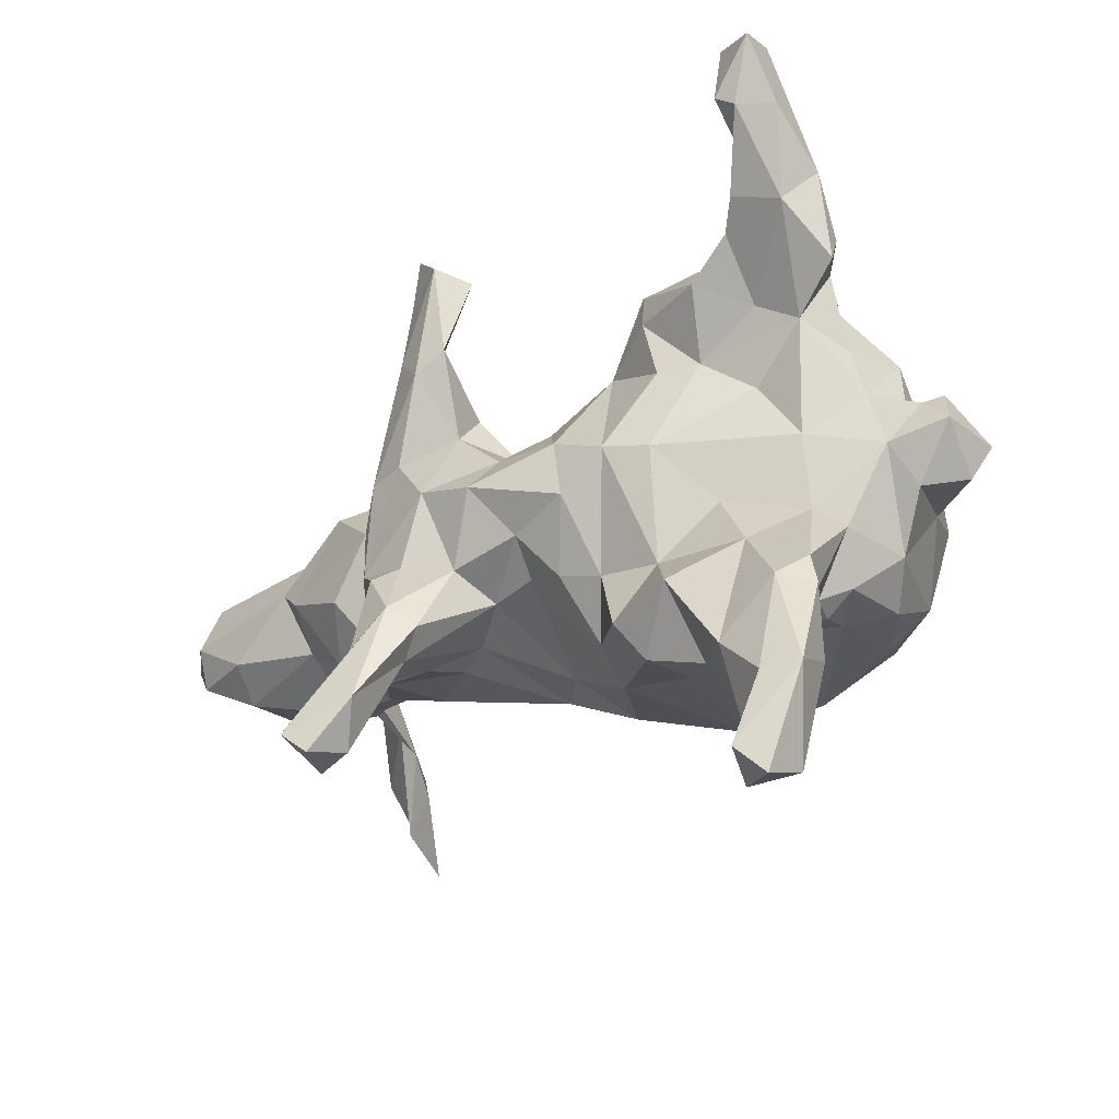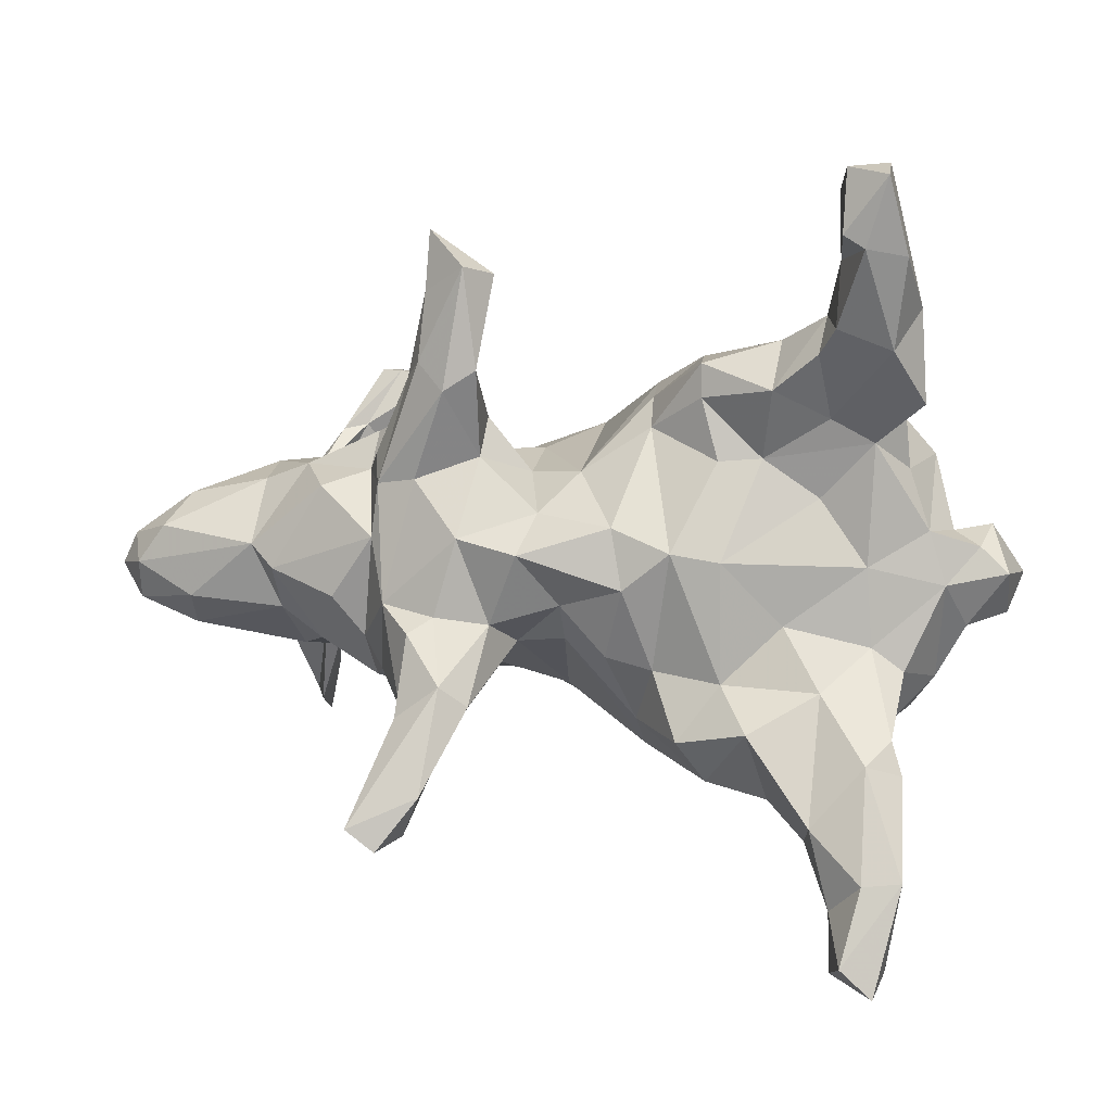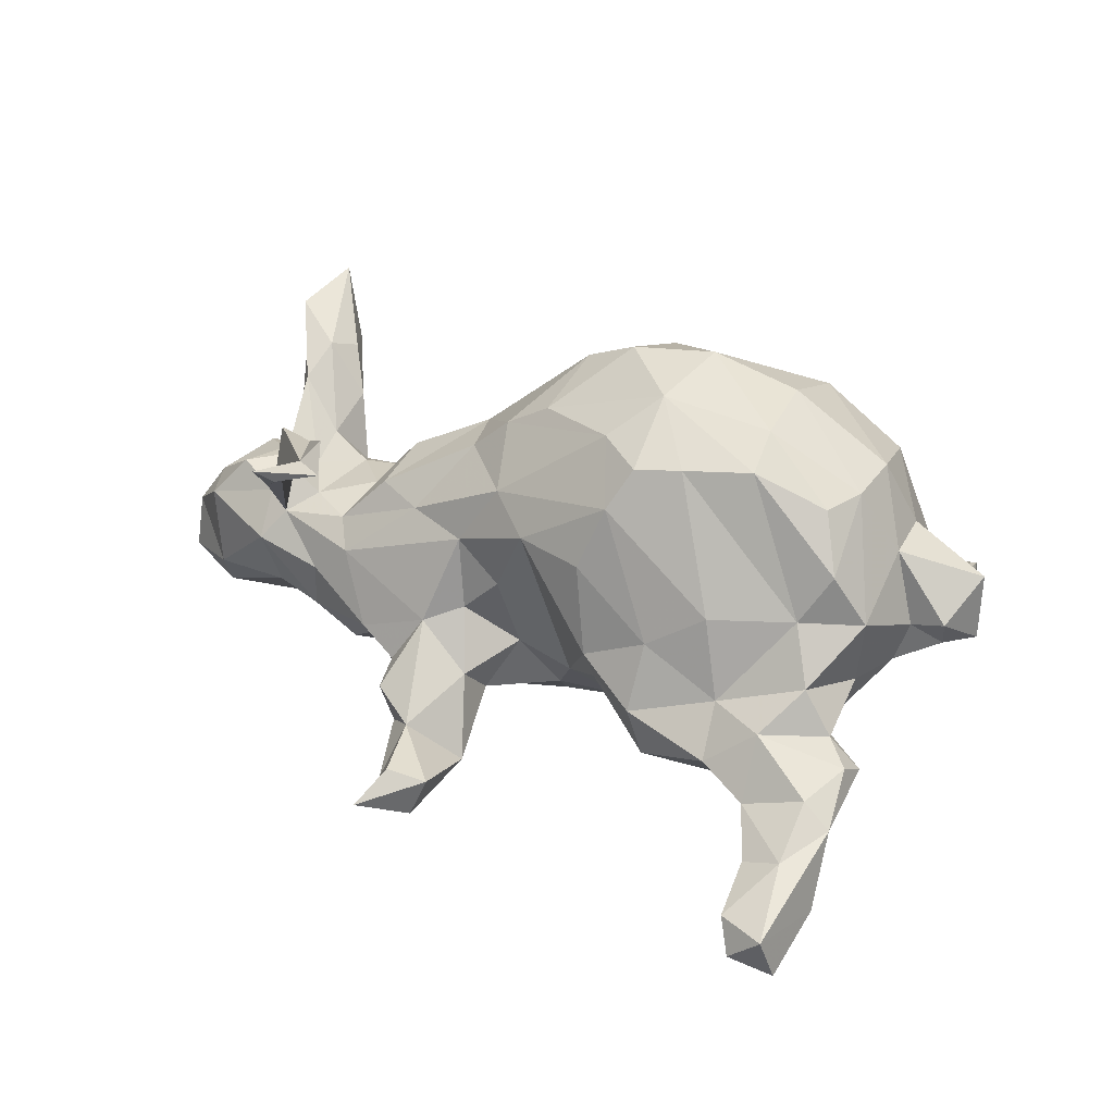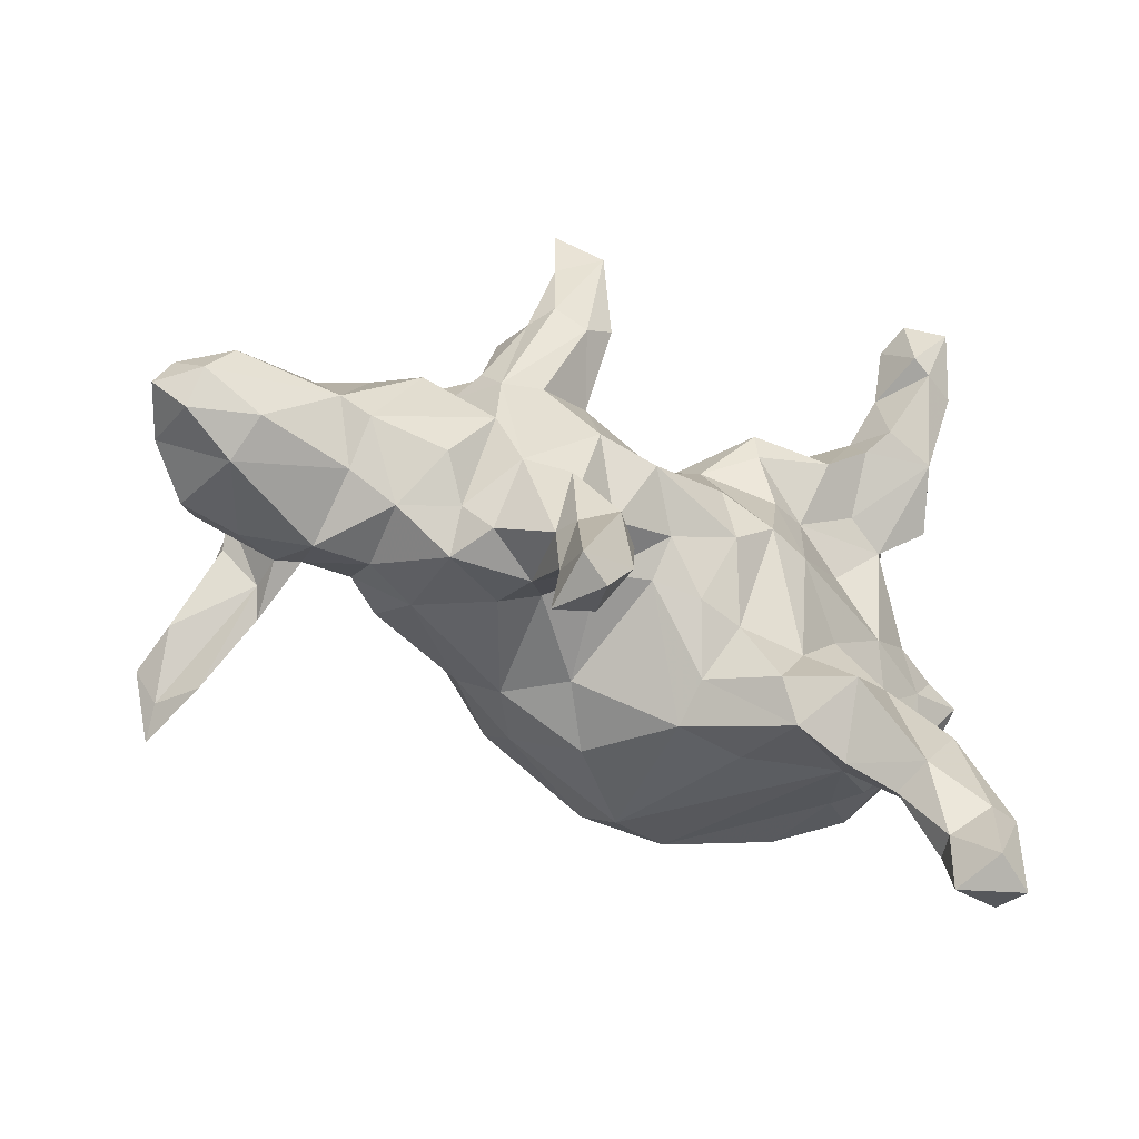
<metadata>
{"format":"obj","ext":"obj","renderer":"f3d","projection":"perspective","resolution":1024,"background":"white","views":[{"elev":-26.7,"azim":-138.2,"up":"+Y"},{"elev":5.5,"azim":-158.7,"up":"+Y"},{"elev":30.9,"azim":-156.3,"up":"+Z"},{"elev":-42.7,"azim":154.1,"up":"+Y"}]}
</metadata>
<code>
v 0.5053 -0.07661 0.05871
v 0.09184 -0.1236 0.3048
v 0.3541 -0.1722 0.0042
v 0.2264 0.334 -0.2471
v 0.1238 0.3212 -0.2503
v 0.51 0.312 0.2282
v -0.5205 0.2885 -0.04157
v -0.2986 0.2785 0.1183
v -0.3303 -0.3566 -0.1443
v -0.4161 0.4085 -0.1244
v -0.3996 -0.412 -0.1748
v 0.2302 -0.2302 -0.337
v 0.6822 -0.1862 0.2006
v -0.5091 0.506 -0.2584
v -0.5371 0.1844 0.1129
v 0.09717 -0.1228 -0.1422
v 0.1817 0.4878 -0.1773
v 0.2987 0.1295 0.1107
v -0.1881 0.03515 -0.2098
v 0.4856 0.1574 0.2164
v 0.5697 -0.009699 0.07209
v -0.4172 -0.1815 -0.1509
v -0.2573 -0.1745 -0.1615
v -0.5487 0.6149 -0.2725
v -0.5144 0.5047 -0.1446
v -0.6784 0.000498 0.02054
v -0.2344 -0.3301 -0.1654
v 0.5134 0.2141 0.1651
v 0.5948 -0.2256 0.2119
v -0.2627 0.02107 -0.1832
v -0.1938 -0.2667 -0.1948
v -0.2029 0.3024 0.06048
v -0.06721 -0.1378 -0.1744
v 0.155 -0.2558 -0.2886
v 0.56 0.07672 0.1674
v 0.1794 0.1855 -0.03015
v 0.2235 -0.2721 -0.2793
v 0.1503 0.06013 0.2775
v 0.06844 -0.2118 0.01858
v 0.1157 0.1857 0.03133
v -0.6317 0.04247 0.02164
v -0.09689 -0.2226 0.3192
v -0.3398 0.2919 -0.164
v -0.5664 0.4196 -0.1251
v 0.2712 -0.3937 -0.4369
v -0.1115 -0.02542 -0.2207
v -0.112 -0.1642 0.3662
v -0.2431 0.1784 -0.1369
v -0.09352 0.2983 0.01098
v 0.1956 -0.1276 0.1879
v -0.5502 -0.1756 0.07014
v 0.2356 -0.04594 0.2144
v 0.6047 0.09845 0.0626
v 0.3953 -0.05343 -0.2238
v 0.3292 0.1815 -0.1881
v 0.4472 0.1248 0.05633
v 0.4042 0.2601 0.2843
v 0.3695 -0.0202 0.1503
v 0.08642 -0.1933 0.215
v -0.4515 -0.3606 -0.1106
v 0.2433 -0.2194 -0.2896
v -0.4362 0.2302 0.1198
v -0.467 -0.5174 -0.177
v 0.351 -0.1907 -0.1415
v 0.3196 0.04785 -0.2291
v -0.4839 0.2087 -0.07859
v -0.4969 -0.2347 0.1247
v 0.6834 -0.06785 -0.1828
v -0.5394 -0.6267 -0.282
v -0.6396 0.07557 0.07498
v -0.5572 0.06778 -0.01403
v -0.1159 -0.2899 0.2286
v 0.1122 -0.0882 -0.2267
v 0.2172 0.05555 0.2167
v -0.09185 0.07398 -0.2151
v 0.2962 0.2414 -0.1344
v 0.2851 0.3116 -0.1478
v -0.3319 -0.03558 0.3927
v -0.08669 -0.1149 0.3959
v -0.5531 -0.3015 -0.1632
v 0.1941 0.1713 0.09466
v 0.7369 -0.1014 0.01849
v 0.0891 0.1524 -0.09579
v 0.1535 0.2437 -0.129
v -0.4552 -0.275 -0.005228
v 0.5625 0.1249 0.04224
v -0.522 0.1659 -0.004171
v 0.1736 -0.1603 -0.09363
v -0.4534 -0.5091 -0.2235
v -0.4834 0.07539 0.2878
v 0.6236 -0.296 0.1957
v -0.3304 0.3081 -0.01209
v 0.7348 0.0511 -0.1831
v 0.3097 0.1363 -0.2246
v -0.3475 -0.08253 -0.1203
v 0.1908 -0.07443 -0.2706
v -0.1192 0.2293 -0.1003
v 0.2086 -0.4153 -0.3527
v 0.5635 0.02564 -0.1874
v -0.3309 0.09295 0.3775
v 0.2672 -0.3606 -0.3535
v -0.3339 0.3698 -0.09046
v -0.5035 -0.284 -0.1986
v 0.7057 -0.12 -0.1209
v -0.416 0.3484 -0.1721
v -0.4178 0.247 -0.1042
v -0.5809 0.06479 0.05715
v 0.8109 0.0154 -0.04244
v -0.1426 0.2121 0.3254
v -0.5141 -0.4583 -0.2593
v 0.8061 -0.04936 -0.04393
v 0.5369 -0.1585 -0.03977
v 0.1555 -0.1771 -0.3327
v 0.5588 -0.1747 0.1401
v 0.7028 -0.07659 0.06077
v 0.0529 0.2243 0.1583
v -0.544 -0.06092 0.1795
v -0.5827 -0.01968 -0.006767
v 0.2191 0.4469 -0.2323
v -0.6794 -0.005821 0.1344
v 0.008055 -0.2721 0.1047
v -0.4336 -0.2553 0.06632
v -0.4762 -0.1786 0.2459
v -0.3174 -0.2429 -0.2219
v -0.5052 -0.2917 -0.1086
v 0.5172 -0.01271 -0.2033
v 0.4486 -0.1321 -0.1535
v -0.3082 0.1826 -0.1071
v -0.6607 -0.06933 0.09874
v 0.2378 -0.177 -0.06811
v 0.1763 0.2871 -0.2645
v -0.4501 0.1474 0.2869
v -0.4846 0.2017 0.1986
v -0.1431 -0.1577 -0.1613
v -0.4726 0.2805 0.03109
v -0.4232 -0.3816 -0.2314
v -0.008316 0.1569 -0.127
v 0.522 0.07345 0.063
v 0.3739 0.09771 0.1314
v 0.07188 0.06882 0.3247
v 0.8447 -0.02106 -0.1314
v 0.1547 -0.2029 0.1023
v -0.3321 0.1704 0.3396
v 0.4912 0.1592 -0.1141
v -0.5199 0.4084 -0.08871
v 0.009005 -0.1128 -0.1551
v -0.5572 0.3218 -0.0721
v 0.05244 0.0288 -0.2613
v 0.4444 -0.119 0.03992
v 0.1653 -0.3451 -0.3895
v 0.7175 0.1043 -0.1099
v 0.5402 0.1548 0.2318
v -0.4537 0.5956 -0.1985
v 0.207 0.3657 -0.173
v 0.03729 0.09331 -0.2037
v -0.449 0.4923 -0.1701
v 0.2861 -0.0566 -0.2601
v 0.665 -0.3335 0.3139
v 0.5777 0.1305 -0.1011
v 0.8166 0.03258 -0.1342
v -0.5451 0.04463 0.1785
v 0.5687 -0.08303 0.1023
v 0.1422 0.4854 -0.2601
v -0.4994 -0.2368 0.001935
v 0.782 -0.01226 -0.1882
v 0.6437 -0.01903 0.08363
v -0.532 0.6365 -0.1982
v 0.3863 0.3066 0.2451
v -0.3798 -0.2936 -0.05841
v 0.5687 -0.1231 0.05263
v -0.04455 -0.02715 0.4192
v 0.6331 -0.06828 0.1234
v -0.4704 0.01117 -0.06896
v 0.6774 0.06325 0.09044
v -0.2159 0.2788 -0.1374
v -0.533 -0.248 -0.1515
v 0.6429 -0.1161 0.1858
v 0.6012 0.1551 -0.005618
v -0.5678 0.4948 -0.2281
v 0.5306 -0.1299 0.03007
v 0.6231 -0.1791 0.2303
v -0.5374 0.3538 -0.1867
v 0.3645 0.2158 -0.09855
v -0.477 0.6294 -0.247
v -0.4172 0.3484 -0.02802
v -0.09004 -0.2949 -0.04443
v 0.3793 -0.1271 0.09587
v 0.4202 0.1687 0.01625
v 0.573 -0.1288 0.1139
v -0.2135 0.3333 -0.1318
v -0.5424 -0.4179 -0.1415
v -0.1907 0.3433 -0.04857
v 0.6247 0.006391 0.08733
v 0.4841 0.1672 -0.03508
v -0.000725 -0.05465 -0.2041
v 0.3532 -0.1208 -0.1856
v -0.2339 -0.2578 0.2875
v 0.1155 0.4746 -0.1938
v 0.4701 0.309 0.2157
v 0.2427 0.222 -0.05293
v -0.3431 -0.1803 0.3405
v 0.1177 -0.2114 -0.3023
v 0.2227 -0.09848 -0.3053
v 0.4384 0.006095 0.06965
v -0.4765 -0.1174 -0.06087
v 0.1429 0.1811 -0.1898
v -0.1807 -0.05098 0.4255
v 0.3101 -0.1708 -0.2101
v -0.09856 -0.2445 -0.1106
v -0.4544 -0.6069 -0.2192
v 0.1538 0.05307 -0.2642
v -0.4937 -0.03219 0.2906
v -0.2091 -0.3049 -0.02986
v -0.108 0.2464 0.2616
v -0.4113 -0.2383 0.2217
v -0.1439 0.08686 0.4002
v 0.6415 -0.1294 0.0157
v 0.6699 -0.2874 0.2713
v -0.5733 -0.4531 -0.237
v 0.5474 0.2061 0.1381
v 0.7045 -0.2291 0.2794
v -0.06915 0.2717 0.1578
v 0.5397 0.1867 0.1638
v 0.04509 -0.04829 0.3774
v 0.4422 -0.1568 -0.03899
v 0.7365 0.08836 0.0238
v 0.5263 -0.08373 -0.1489
v -0.4767 0.527 -0.2675
v -0.4695 -0.264 -0.04691
v 0.2261 -0.4307 -0.423
v -0.1032 0.2756 -0.04382
v 0.2252 -0.2114 -0.1672
v 0.433 0.2828 0.251
v 0.2596 0.3113 -0.2106
v -0.5379 -0.6019 -0.2006
v -0.5686 0.2713 -0.1029
v -0.4909 -0.5793 -0.2977
v -0.6075 -0.0863 0.03741
v 0.4306 0.1274 -0.189
v -0.3932 0.1195 -0.07363
v 0.7939 -0.0762 -0.1573
v -0.4506 0.3874 -0.2018
v 0.2398 0.1447 -0.234
v 0.215 0.547 -0.2221
v 0.3605 0.1533 -0.143
v 0.2761 -0.4302 -0.3435
v -0.5248 -0.1565 -0.03987
v 0.1248 0.1609 0.1998
v 0.7789 -0.01895 0.01026
v 0.5694 0.07511 0.1026
v -0.06884 0.1527 0.3427
v -0.2196 0.1963 0.3323
f 140 251 216
f 6 199 168
f 221 177 181
f 224 38 140
f 224 140 171
f 171 140 216
f 35 152 20
f 20 152 233
f 20 233 57
f 168 20 57
f 57 233 168
f 6 168 233
f 221 218 13
f 29 158 181
f 218 158 91
f 218 221 158
f 158 221 181
f 119 4 163
f 43 106 105
f 10 43 105
f 102 43 10
f 190 43 102
f 198 163 5
f 163 131 5
f 163 4 131
f 7 147 236
f 236 66 7
f 182 66 236
f 106 66 182
f 106 43 128
f 43 175 128
f 190 175 43
f 148 195 46
f 75 148 46
f 30 19 23
f 134 23 19
f 75 46 19
f 211 73 148
f 247 205 176
f 205 22 176
f 22 103 176
f 147 44 236
f 106 182 105
f 210 89 63
f 237 89 210
f 210 235 69
f 210 63 235
f 237 210 69
f 25 153 167
f 25 167 44
f 156 153 25
f 179 182 44
f 156 242 14
f 10 242 156
f 182 236 44
f 105 182 242
f 10 105 242
f 103 110 219
f 150 45 230
f 136 89 110
f 219 69 235
f 219 237 69
f 110 237 219
f 89 237 110
f 24 179 167
f 167 184 24
f 153 184 167
f 184 228 24
f 167 179 44
f 24 14 179
f 228 14 24
f 228 153 156
f 184 153 228
f 14 182 179
f 14 242 182
f 228 156 14
f 23 124 22
f 31 124 23
f 203 12 113
f 119 163 244
f 234 55 94
f 234 94 4
f 94 131 4
f 94 243 131
f 243 206 131
f 206 243 211
f 131 206 5
f 5 206 84
f 137 75 97
f 48 97 19
f 48 19 30
f 48 30 128
f 128 30 240
f 128 240 66
f 106 128 66
f 240 173 66
f 66 71 87
f 135 7 87
f 231 97 190
f 190 97 175
f 175 97 48
f 175 48 128
f 7 66 87
f 234 4 119
f 234 119 154
f 77 234 154
f 154 119 17
f 154 198 5
f 154 5 84
f 192 231 190
f 192 190 102
f 92 192 102
f 92 102 185
f 185 102 10
f 135 185 7
f 7 185 147
f 185 145 147
f 154 17 198
f 119 244 17
f 176 80 125
f 176 103 80
f 136 103 22
f 124 9 136
f 150 202 113
f 150 34 202
f 150 98 34
f 12 45 113
f 101 12 61
f 80 219 191
f 103 219 80
f 136 110 103
f 230 98 150
f 113 45 150
f 45 12 101
f 246 45 101
f 219 235 191
f 235 60 191
f 136 11 89
f 230 246 98
f 45 246 230
f 132 133 90
f 18 188 81
f 188 200 81
f 18 56 188
f 86 188 56
f 86 194 188
f 86 178 194
f 53 178 86
f 151 159 178
f 226 178 53
f 138 56 204
f 138 86 56
f 226 151 178
f 108 151 226
f 108 141 160
f 111 82 104
f 111 104 241
f 141 108 111
f 130 3 142
f 149 187 3
f 225 149 3
f 180 149 225
f 112 180 225
f 104 217 112
f 215 201 123
f 39 142 121
f 121 72 186
f 214 32 8
f 81 40 116
f 241 141 111
f 67 215 123
f 169 72 197
f 59 50 2
f 180 114 162
f 180 170 114
f 170 189 114
f 181 162 114
f 72 42 197
f 114 189 91
f 252 62 143
f 109 214 252
f 155 148 75
f 195 146 33
f 95 22 205
f 205 247 118
f 65 196 157
f 96 157 203
f 96 73 211
f 73 16 195
f 73 195 148
f 195 33 46
f 46 134 19
f 30 23 95
f 173 95 205
f 173 205 118
f 157 96 211
f 243 157 211
f 30 95 173
f 240 30 173
f 71 173 118
f 71 118 41
f 94 65 157
f 94 157 243
f 155 206 211
f 211 148 155
f 206 155 83
f 137 155 75
f 75 19 97
f 66 173 71
f 248 116 214
f 90 100 132
f 100 143 132
f 132 143 133
f 74 248 38
f 248 18 81
f 220 86 28
f 53 86 220
f 223 53 220
f 78 90 212
f 78 100 90
f 74 18 248
f 139 18 74
f 139 56 18
f 58 56 139
f 204 56 58
f 250 86 138
f 86 250 28
f 174 226 53
f 249 226 174
f 52 58 139
f 149 204 58
f 72 59 42
f 214 116 222
f 81 116 248
f 1 204 149
f 1 138 204
f 21 138 1
f 21 250 138
f 250 21 35
f 21 193 35
f 166 249 174
f 115 249 166
f 249 108 226
f 111 108 249
f 123 201 212
f 201 78 212
f 187 52 50
f 3 187 50
f 187 58 52
f 187 149 58
f 180 162 1
f 162 21 1
f 166 189 170
f 115 170 217
f 170 115 166
f 82 115 217
f 115 82 249
f 111 249 82
f 197 201 215
f 121 142 59
f 50 59 142
f 142 3 50
f 122 197 215
f 121 59 72
f 143 62 133
f 222 32 214
f 180 1 149
f 112 170 180
f 217 170 112
f 217 104 82
f 169 197 122
f 39 121 186
f 213 72 169
f 186 72 213
f 32 92 8
f 49 192 32
f 133 62 15
f 89 11 63
f 31 27 124
f 10 156 25
f 185 10 145
f 10 25 145
f 145 25 44
f 147 145 44
f 198 244 163
f 235 63 60
f 98 101 37
f 246 101 98
f 136 9 11
f 11 9 60
f 63 11 60
f 191 60 125
f 37 101 61
f 98 37 34
f 37 232 34
f 124 27 9
f 27 169 9
f 60 229 125
f 191 125 80
f 61 12 203
f 33 209 134
f 134 31 23
f 229 247 125
f 176 125 247
f 157 61 203
f 96 203 113
f 96 113 73
f 73 113 202
f 73 202 16
f 46 33 134
f 95 23 22
f 92 135 62
f 8 92 62
f 36 200 84
f 183 76 200
f 40 83 137
f 36 83 40
f 36 84 83
f 183 245 76
f 183 144 245
f 144 183 194
f 161 70 120
f 161 107 70
f 15 107 161
f 144 99 239
f 159 99 144
f 159 93 99
f 117 120 129
f 93 165 99
f 238 117 129
f 238 51 117
f 126 127 54
f 126 227 127
f 99 227 126
f 99 68 227
f 165 68 99
f 165 241 68
f 51 238 118
f 79 171 207
f 207 171 216
f 224 171 79
f 52 224 2
f 47 79 207
f 2 224 79
f 181 177 162
f 2 79 47
f 189 13 218
f 189 172 13
f 177 13 172
f 13 177 221
f 29 91 158
f 199 28 168
f 168 28 20
f 152 223 233
f 199 220 28
f 6 220 199
f 223 220 6
f 52 38 224
f 197 47 207
f 42 47 197
f 29 181 114
f 91 29 114
f 218 91 189
f 251 214 109
f 248 214 251
f 216 143 100
f 216 252 143
f 109 252 216
f 251 109 216
f 140 38 251
f 38 248 251
f 28 250 20
f 250 35 20
f 152 193 223
f 208 232 61
f 61 232 37
f 157 208 61
f 41 118 26
f 17 244 198
f 27 209 186
f 209 27 31
f 27 213 169
f 9 169 60
f 60 169 229
f 208 64 232
f 34 232 88
f 88 16 34
f 146 186 209
f 33 146 209
f 134 209 31
f 229 169 85
f 229 85 164
f 247 229 164
f 85 122 164
f 196 208 157
f 34 16 202
f 247 164 51
f 118 247 51
f 65 54 196
f 195 16 146
f 118 238 26
f 26 238 129
f 99 126 239
f 239 126 65
f 126 54 65
f 107 71 41
f 70 26 120
f 26 129 120
f 245 144 239
f 239 65 245
f 245 65 94
f 55 245 94
f 78 207 100
f 207 216 100
f 193 152 35
f 193 53 223
f 52 74 38
f 172 166 193
f 201 207 78
f 2 50 52
f 177 193 21
f 177 21 162
f 177 172 193
f 166 172 189
f 197 207 201
f 59 2 42
f 2 47 42
f 193 174 53
f 166 174 193
f 52 139 74
f 164 67 51
f 16 39 146
f 232 130 88
f 196 127 64
f 54 127 196
f 227 112 127
f 122 67 164
f 85 169 122
f 39 186 146
f 64 130 232
f 27 186 213
f 92 185 135
f 92 32 192
f 49 231 192
f 77 154 200
f 76 77 200
f 135 15 62
f 137 231 49
f 84 200 154
f 55 77 76
f 87 71 15
f 135 87 15
f 137 97 231
f 83 155 137
f 84 206 83
f 55 234 77
f 245 55 76
f 41 26 70
f 15 71 107
f 70 107 41
f 196 64 208
f 222 49 32
f 252 8 62
f 252 214 8
f 116 49 222
f 116 137 49
f 116 40 137
f 133 15 90
f 241 104 68
f 117 161 120
f 151 93 159
f 122 215 67
f 68 104 227
f 227 104 112
f 127 112 225
f 127 225 64
f 64 225 3
f 64 3 130
f 88 130 142
f 88 142 39
f 16 88 39
f 67 123 51
f 141 241 165
f 51 123 117
f 117 123 212
f 160 141 165
f 160 165 93
f 160 93 151
f 160 151 108
f 212 161 117
f 212 90 161
f 90 15 161
f 178 159 144
f 178 144 194
f 188 194 183
f 188 183 200
f 81 200 36
f 81 36 40
f 223 6 233
f 22 124 136

</code>
